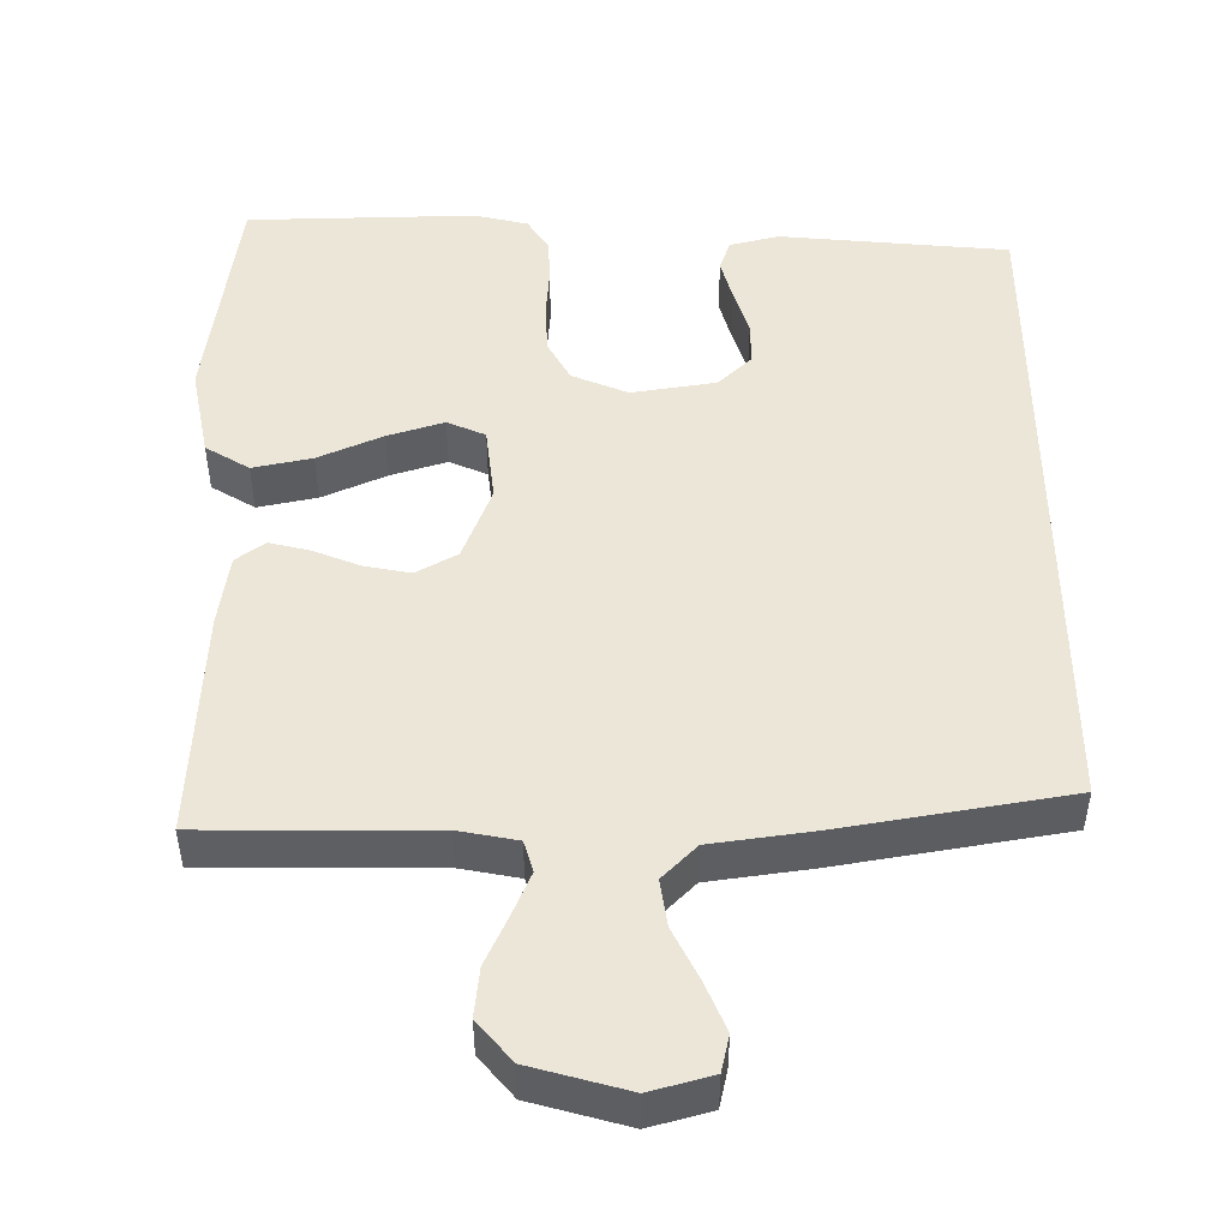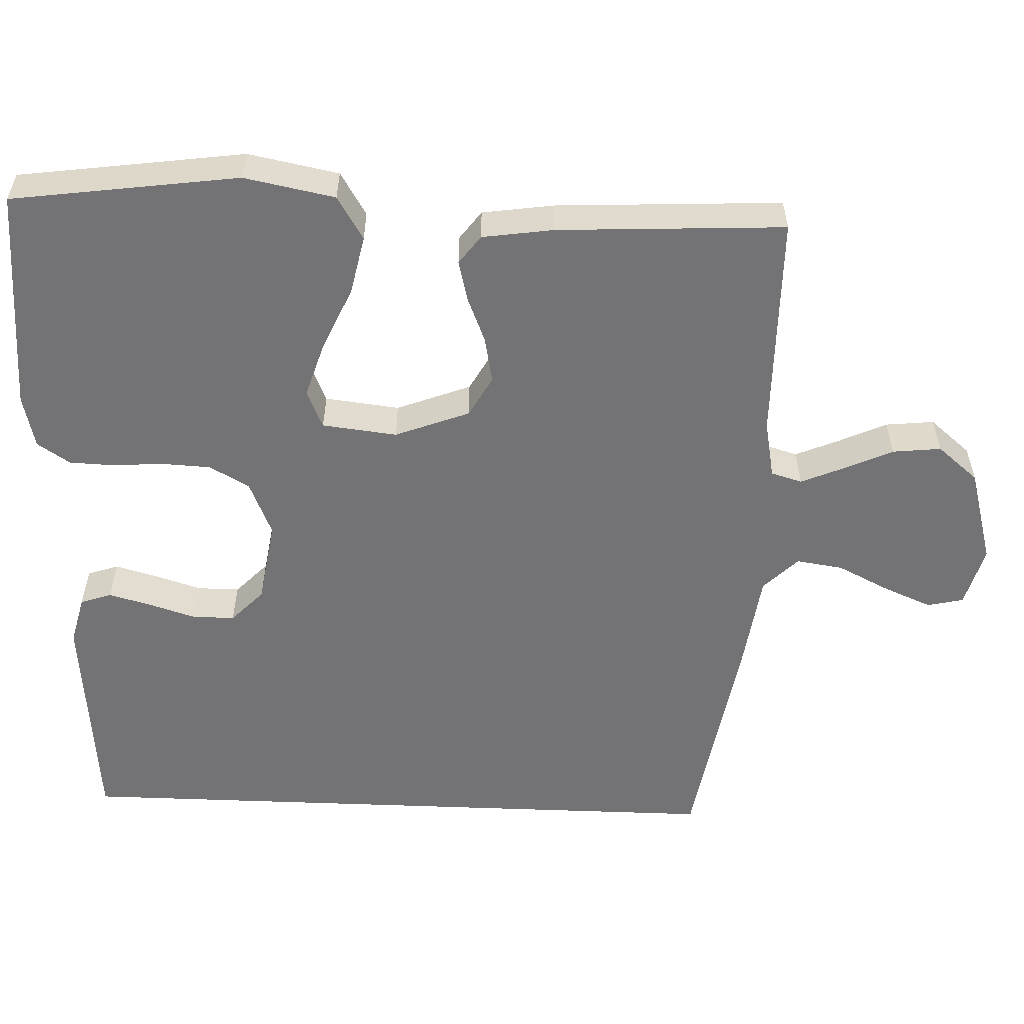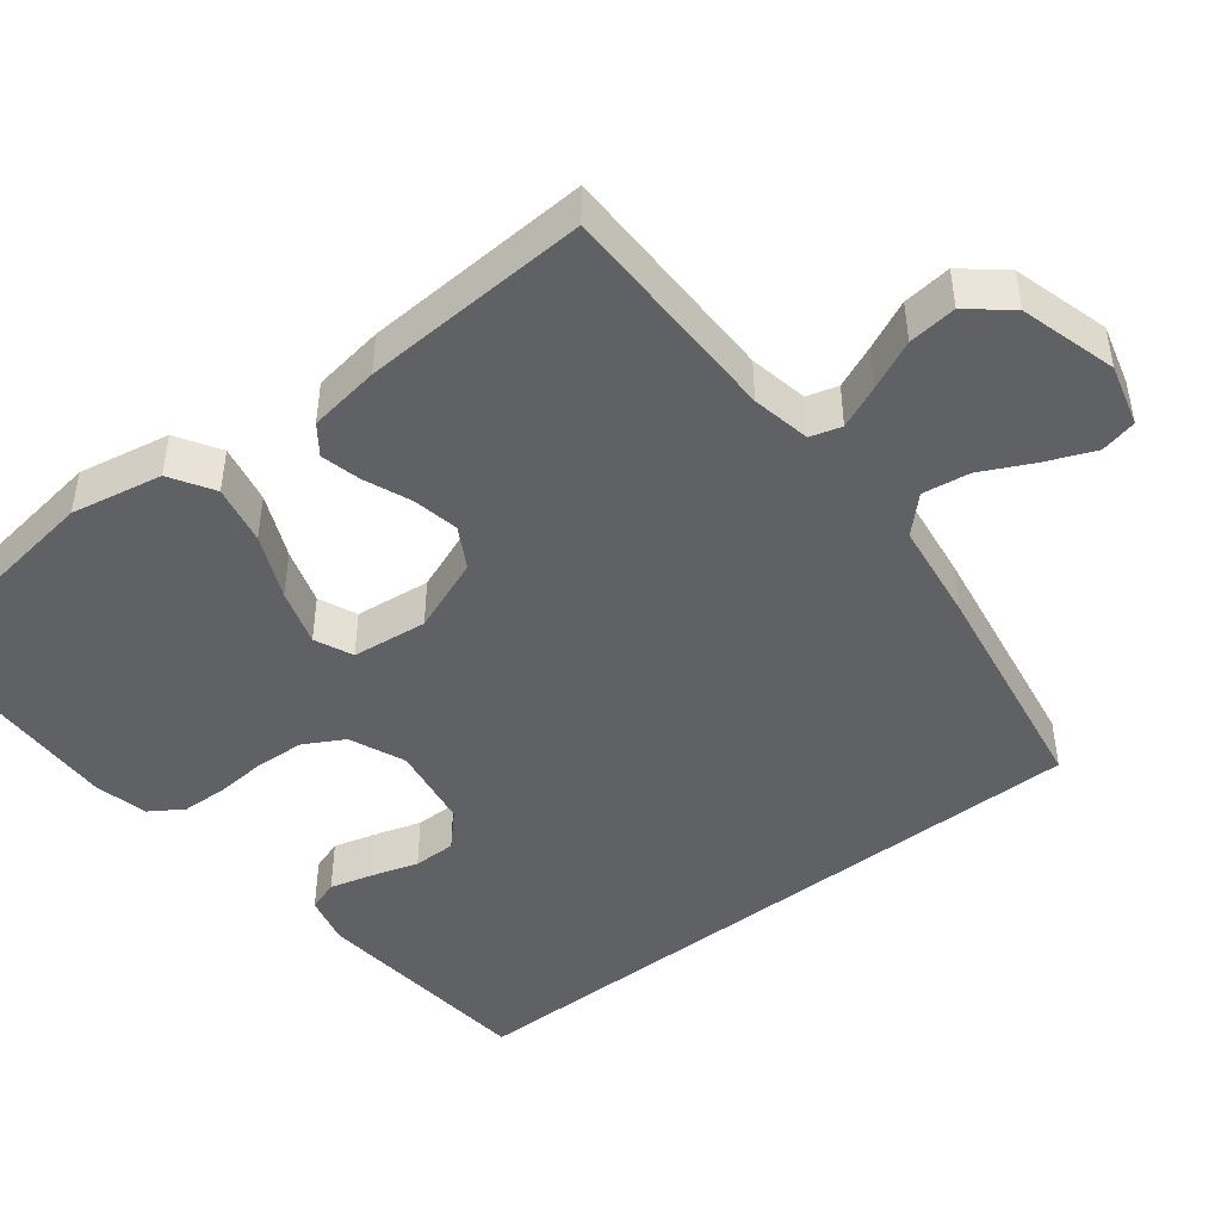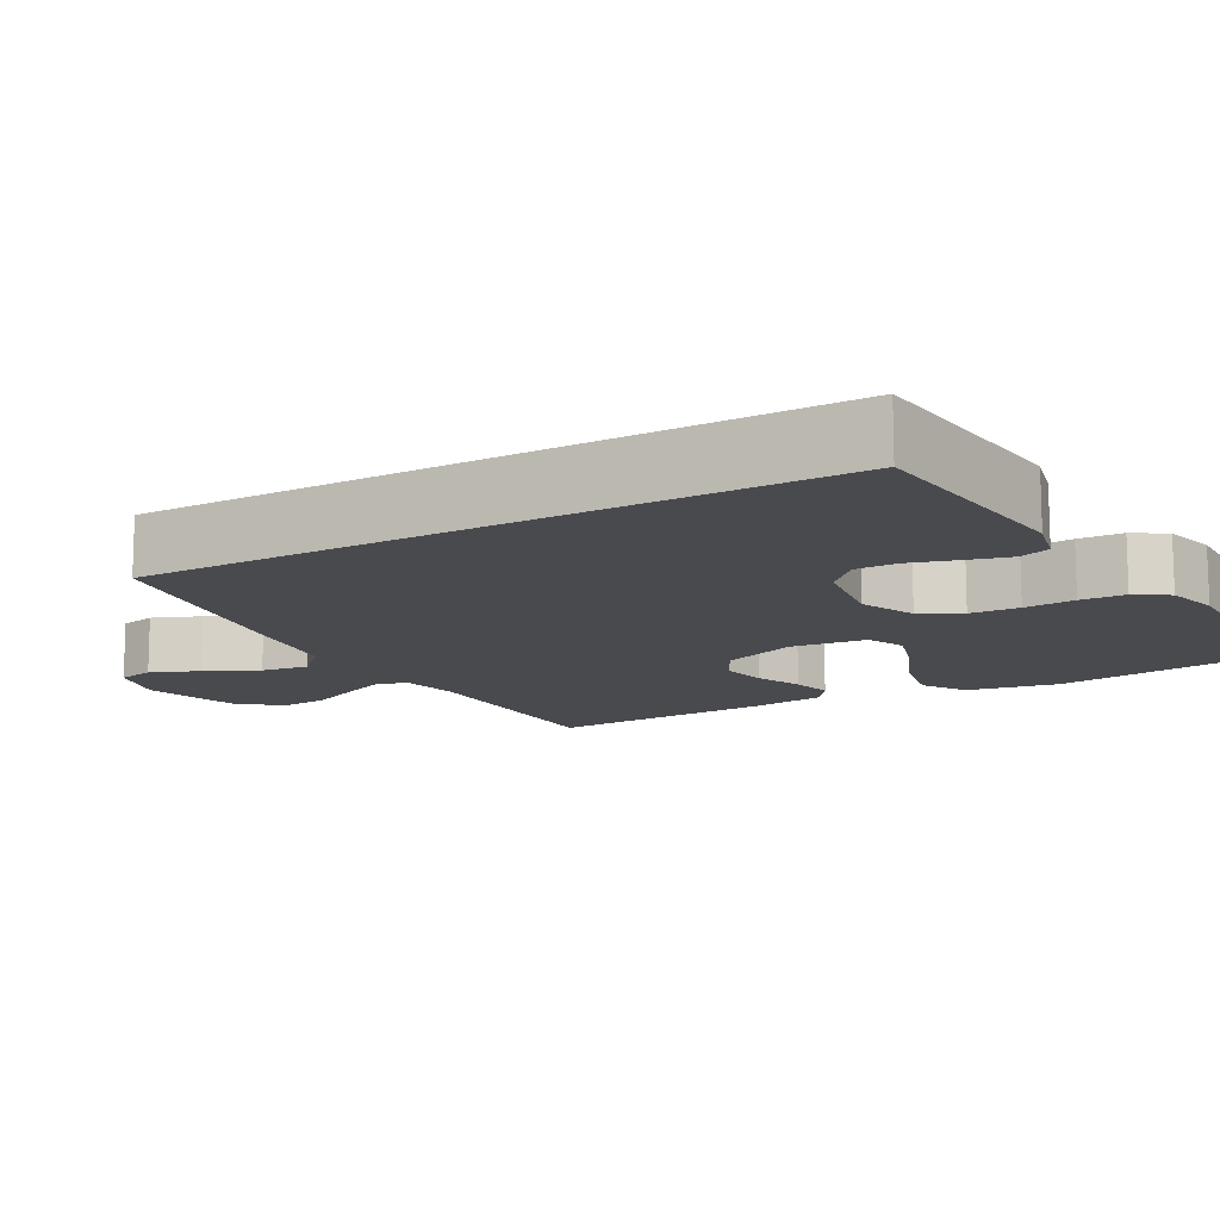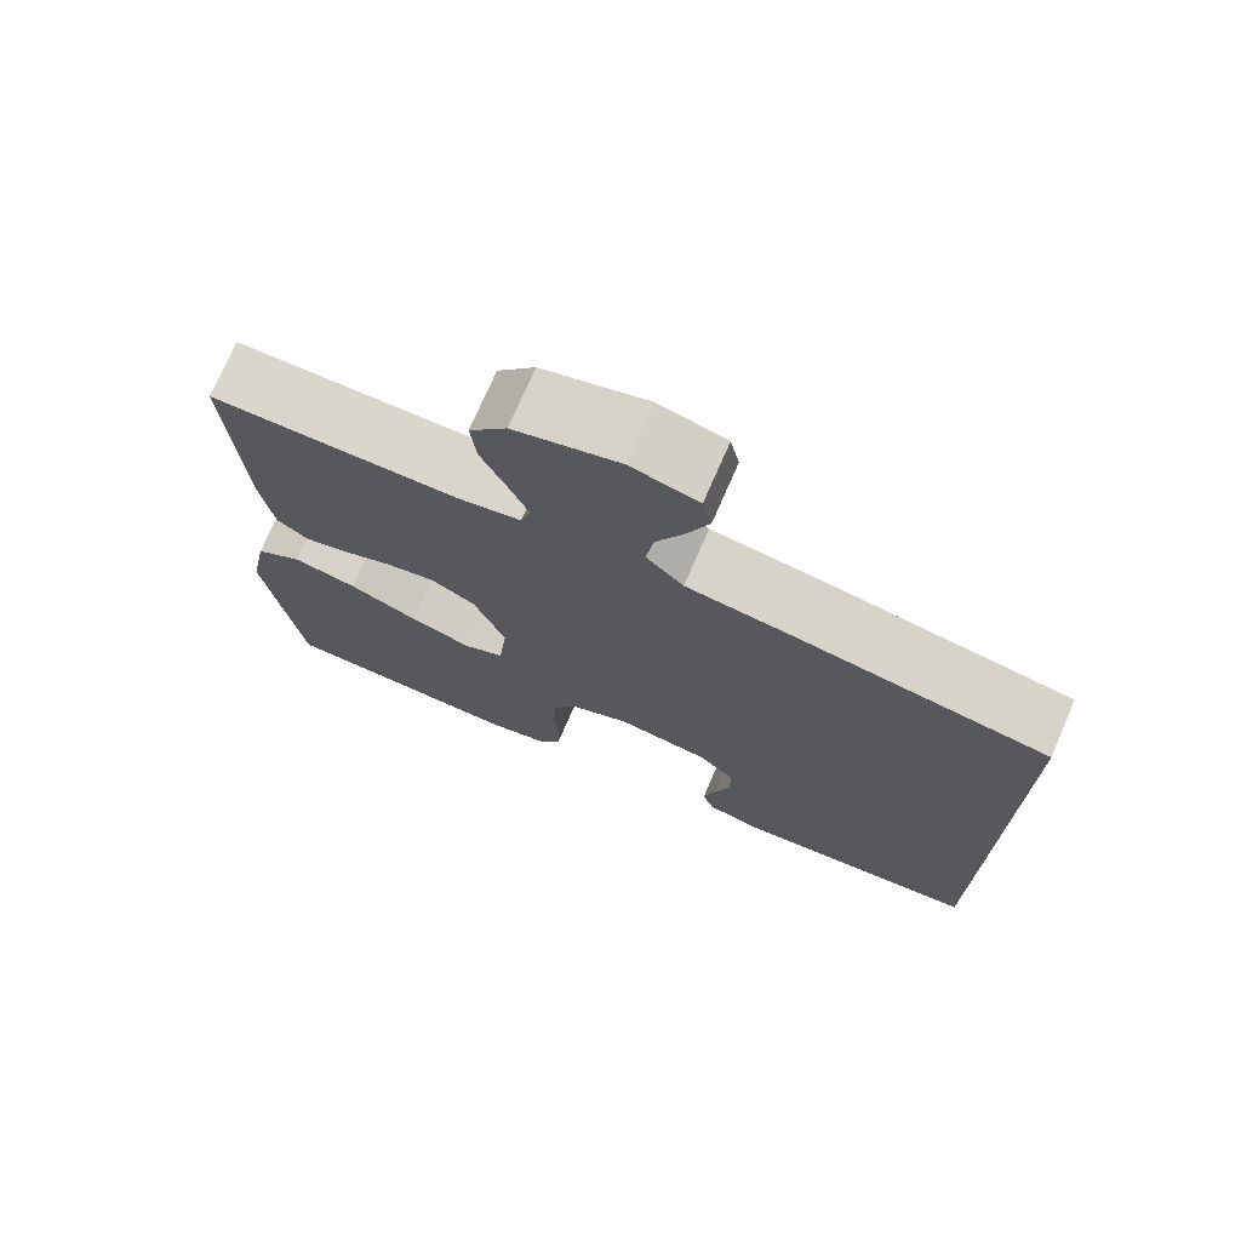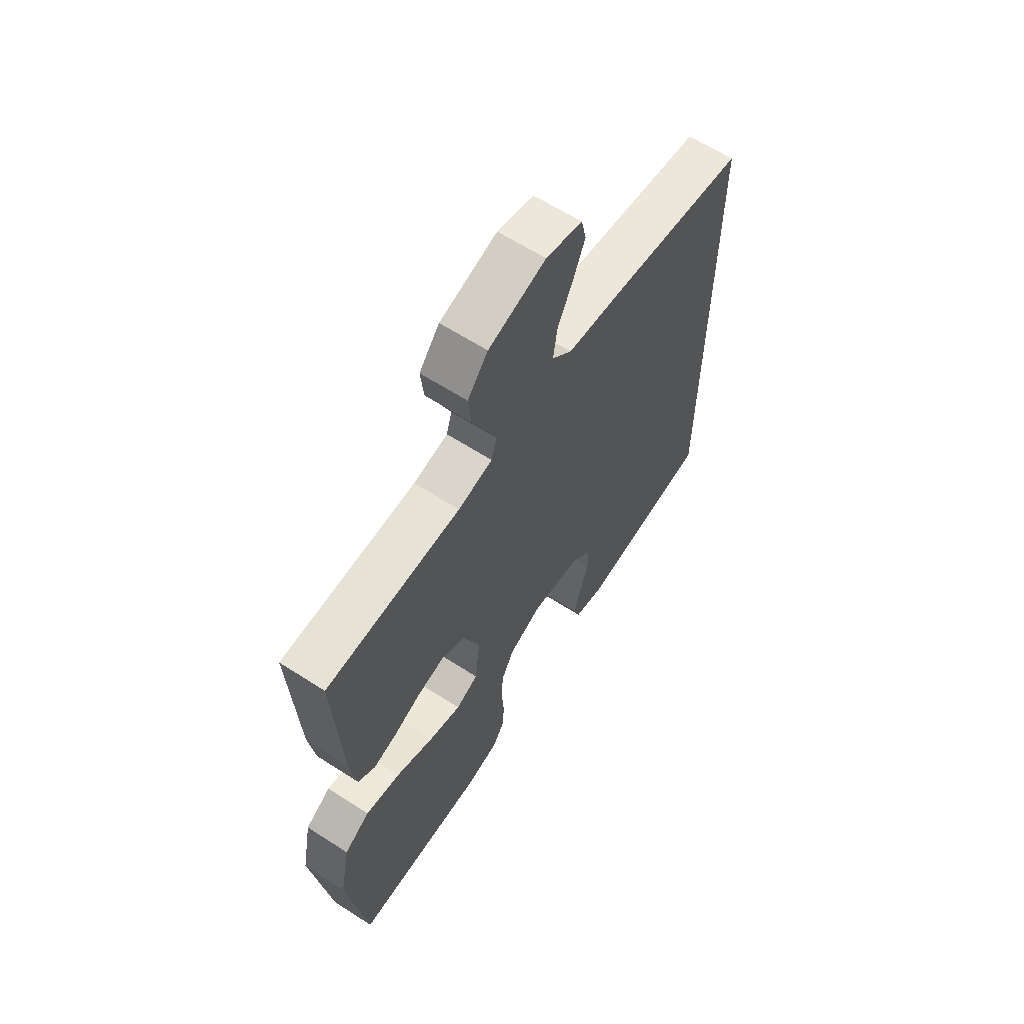
<metadata>
{"format":"obj","ext":"obj","renderer":"f3d","projection":"perspective","resolution":1024,"background":"white","views":[{"elev":49.0,"azim":-0.5,"up":"+Y"},{"elev":-56.0,"azim":-92.3,"up":"+Y"},{"elev":-46.0,"azim":-52.0,"up":"+Y"},{"elev":-12.8,"azim":119.6,"up":"+Y"},{"elev":73.6,"azim":23.5,"up":"+Z"},{"elev":63.0,"azim":-56.9,"up":"+Z"}]}
</metadata>
<code>
v 0.5 0.07 -0.432
v 0.2 0.07 -0.461
v 0.135 0.07 -0.445
v 0.121 0.07 -0.404
v 0.136 0.07 -0.348
v 0.155 0.07 -0.286
v 0.155 0.07 -0.23
v 0.111 0.07 -0.188
v 0 0.07 -0.171
v -0.073 0.07 -0.202
v -0.102 0.07 -0.255
v -0.105 0.07 -0.32
v -0.1 0.07 -0.387
v -0.102 0.07 -0.446
v -0.13 0.07 -0.489
v -0.2 0.07 -0.506
v -0.5 0.07 -0.5
v -0.542 0.07 -0.2
v -0.519 0.07 -0.08
v -0.462 0.07 -0.045
v -0.384 0.07 -0.061
v -0.3 0.07 -0.098
v -0.226 0.07 -0.121
v -0.176 0.07 -0.099
v -0.165 0.07 0
v -0.203 0.07 0.098
v -0.257 0.07 0.128
v -0.318 0.07 0.116
v -0.379 0.07 0.091
v -0.432 0.07 0.078
v -0.47 0.07 0.106
v -0.484 0.07 0.2
v -0.5 0.07 0.5
v -0.2 0.07 0.503
v -0.123 0.07 0.518
v -0.111 0.07 0.559
v -0.135 0.07 0.615
v -0.165 0.07 0.68
v -0.172 0.07 0.744
v -0.127 0.07 0.798
v 0 0.07 0.834
v 0.081 0.07 0.812
v 0.092 0.07 0.764
v 0.066 0.07 0.701
v 0.032 0.07 0.632
v 0.023 0.07 0.57
v 0.068 0.07 0.525
v 0.2 0.07 0.507
v 0.5 0.07 0.457
v 0.5 0 -0.432
v 0.2 0 -0.461
v 0.135 0 -0.445
v 0.121 0 -0.404
v 0.136 0 -0.348
v 0.155 0 -0.286
v 0.155 0 -0.23
v 0.111 0 -0.188
v 0 0 -0.171
v -0.073 0 -0.202
v -0.102 0 -0.255
v -0.105 0 -0.32
v -0.1 0 -0.387
v -0.102 0 -0.446
v -0.13 0 -0.489
v -0.2 0 -0.506
v -0.5 0 -0.5
v -0.542 0 -0.2
v -0.519 0 -0.08
v -0.462 0 -0.045
v -0.384 0 -0.061
v -0.3 0 -0.098
v -0.226 0 -0.121
v -0.176 0 -0.099
v -0.165 0 0
v -0.203 0 0.098
v -0.257 0 0.128
v -0.318 0 0.116
v -0.379 0 0.091
v -0.432 0 0.078
v -0.47 0 0.106
v -0.484 0 0.2
v -0.5 0 0.5
v -0.2 0 0.503
v -0.123 0 0.518
v -0.111 0 0.559
v -0.135 0 0.615
v -0.165 0 0.68
v -0.172 0 0.744
v -0.127 0 0.798
v 0 0 0.834
v 0.081 0 0.812
v 0.092 0 0.764
v 0.066 0 0.701
v 0.032 0 0.632
v 0.023 0 0.57
v 0.068 0 0.525
v 0.2 0 0.507
v 0.5 0 0.457
f 49 1 2
f 48 49 2
f 47 48 2
f 46 47 2
f 43 44 45
f 42 43 45
f 41 42 45
f 40 41 45
f 39 40 45
f 38 39 45
f 37 38 45
f 36 37 45 46
f 35 36 46
f 32 33 34
f 31 32 34
f 30 31 34
f 29 30 34
f 28 29 34
f 27 28 34 35
f 26 27 35 46
f 20 21 22
f 19 20 22
f 18 19 22
f 17 18 22
f 16 17 22
f 15 16 22
f 14 15 22
f 13 14 22
f 12 13 22
f 11 12 22 23
f 10 11 23 24
f 4 5 6
f 3 4 6
f 2 3 6
f 2 6 7
f 46 2 7
f 25 26 46
f 24 25 46
f 10 24 46
f 9 10 46
f 8 9 46
f 7 8 46
f 51 50 98
f 51 98 97
f 51 97 96
f 51 96 95
f 94 93 92
f 94 92 91
f 94 91 90
f 94 90 89
f 94 89 88
f 94 88 87
f 94 87 86
f 95 94 86 85
f 95 85 84
f 83 82 81
f 83 81 80
f 83 80 79
f 83 79 78
f 83 78 77
f 84 83 77 76
f 95 84 76 75
f 71 70 69
f 71 69 68
f 71 68 67
f 71 67 66
f 71 66 65
f 71 65 64
f 71 64 63
f 71 63 62
f 71 62 61
f 72 71 61 60
f 73 72 60 59
f 55 54 53
f 55 53 52
f 55 52 51
f 56 55 51
f 56 51 95
f 95 75 74
f 95 74 73
f 95 73 59
f 95 59 58
f 95 58 57
f 95 57 56
f 1 50 51 2
f 2 51 52 3
f 3 52 53 4
f 4 53 54 5
f 5 54 55 6
f 6 55 56 7
f 7 56 57 8
f 8 57 58 9
f 9 58 59 10
f 10 59 60 11
f 11 60 61 12
f 12 61 62 13
f 13 62 63 14
f 14 63 64 15
f 15 64 65 16
f 16 65 66 17
f 17 66 67 18
f 18 67 68 19
f 19 68 69 20
f 20 69 70 21
f 21 70 71 22
f 22 71 72 23
f 23 72 73 24
f 24 73 74 25
f 25 74 75 26
f 26 75 76 27
f 27 76 77 28
f 28 77 78 29
f 29 78 79 30
f 30 79 80 31
f 31 80 81 32
f 32 81 82 33
f 33 82 83 34
f 34 83 84 35
f 35 84 85 36
f 36 85 86 37
f 37 86 87 38
f 38 87 88 39
f 39 88 89 40
f 40 89 90 41
f 41 90 91 42
f 42 91 92 43
f 43 92 93 44
f 44 93 94 45
f 45 94 95 46
f 46 95 96 47
f 47 96 97 48
f 48 97 98 49
f 49 98 50 1

</code>
